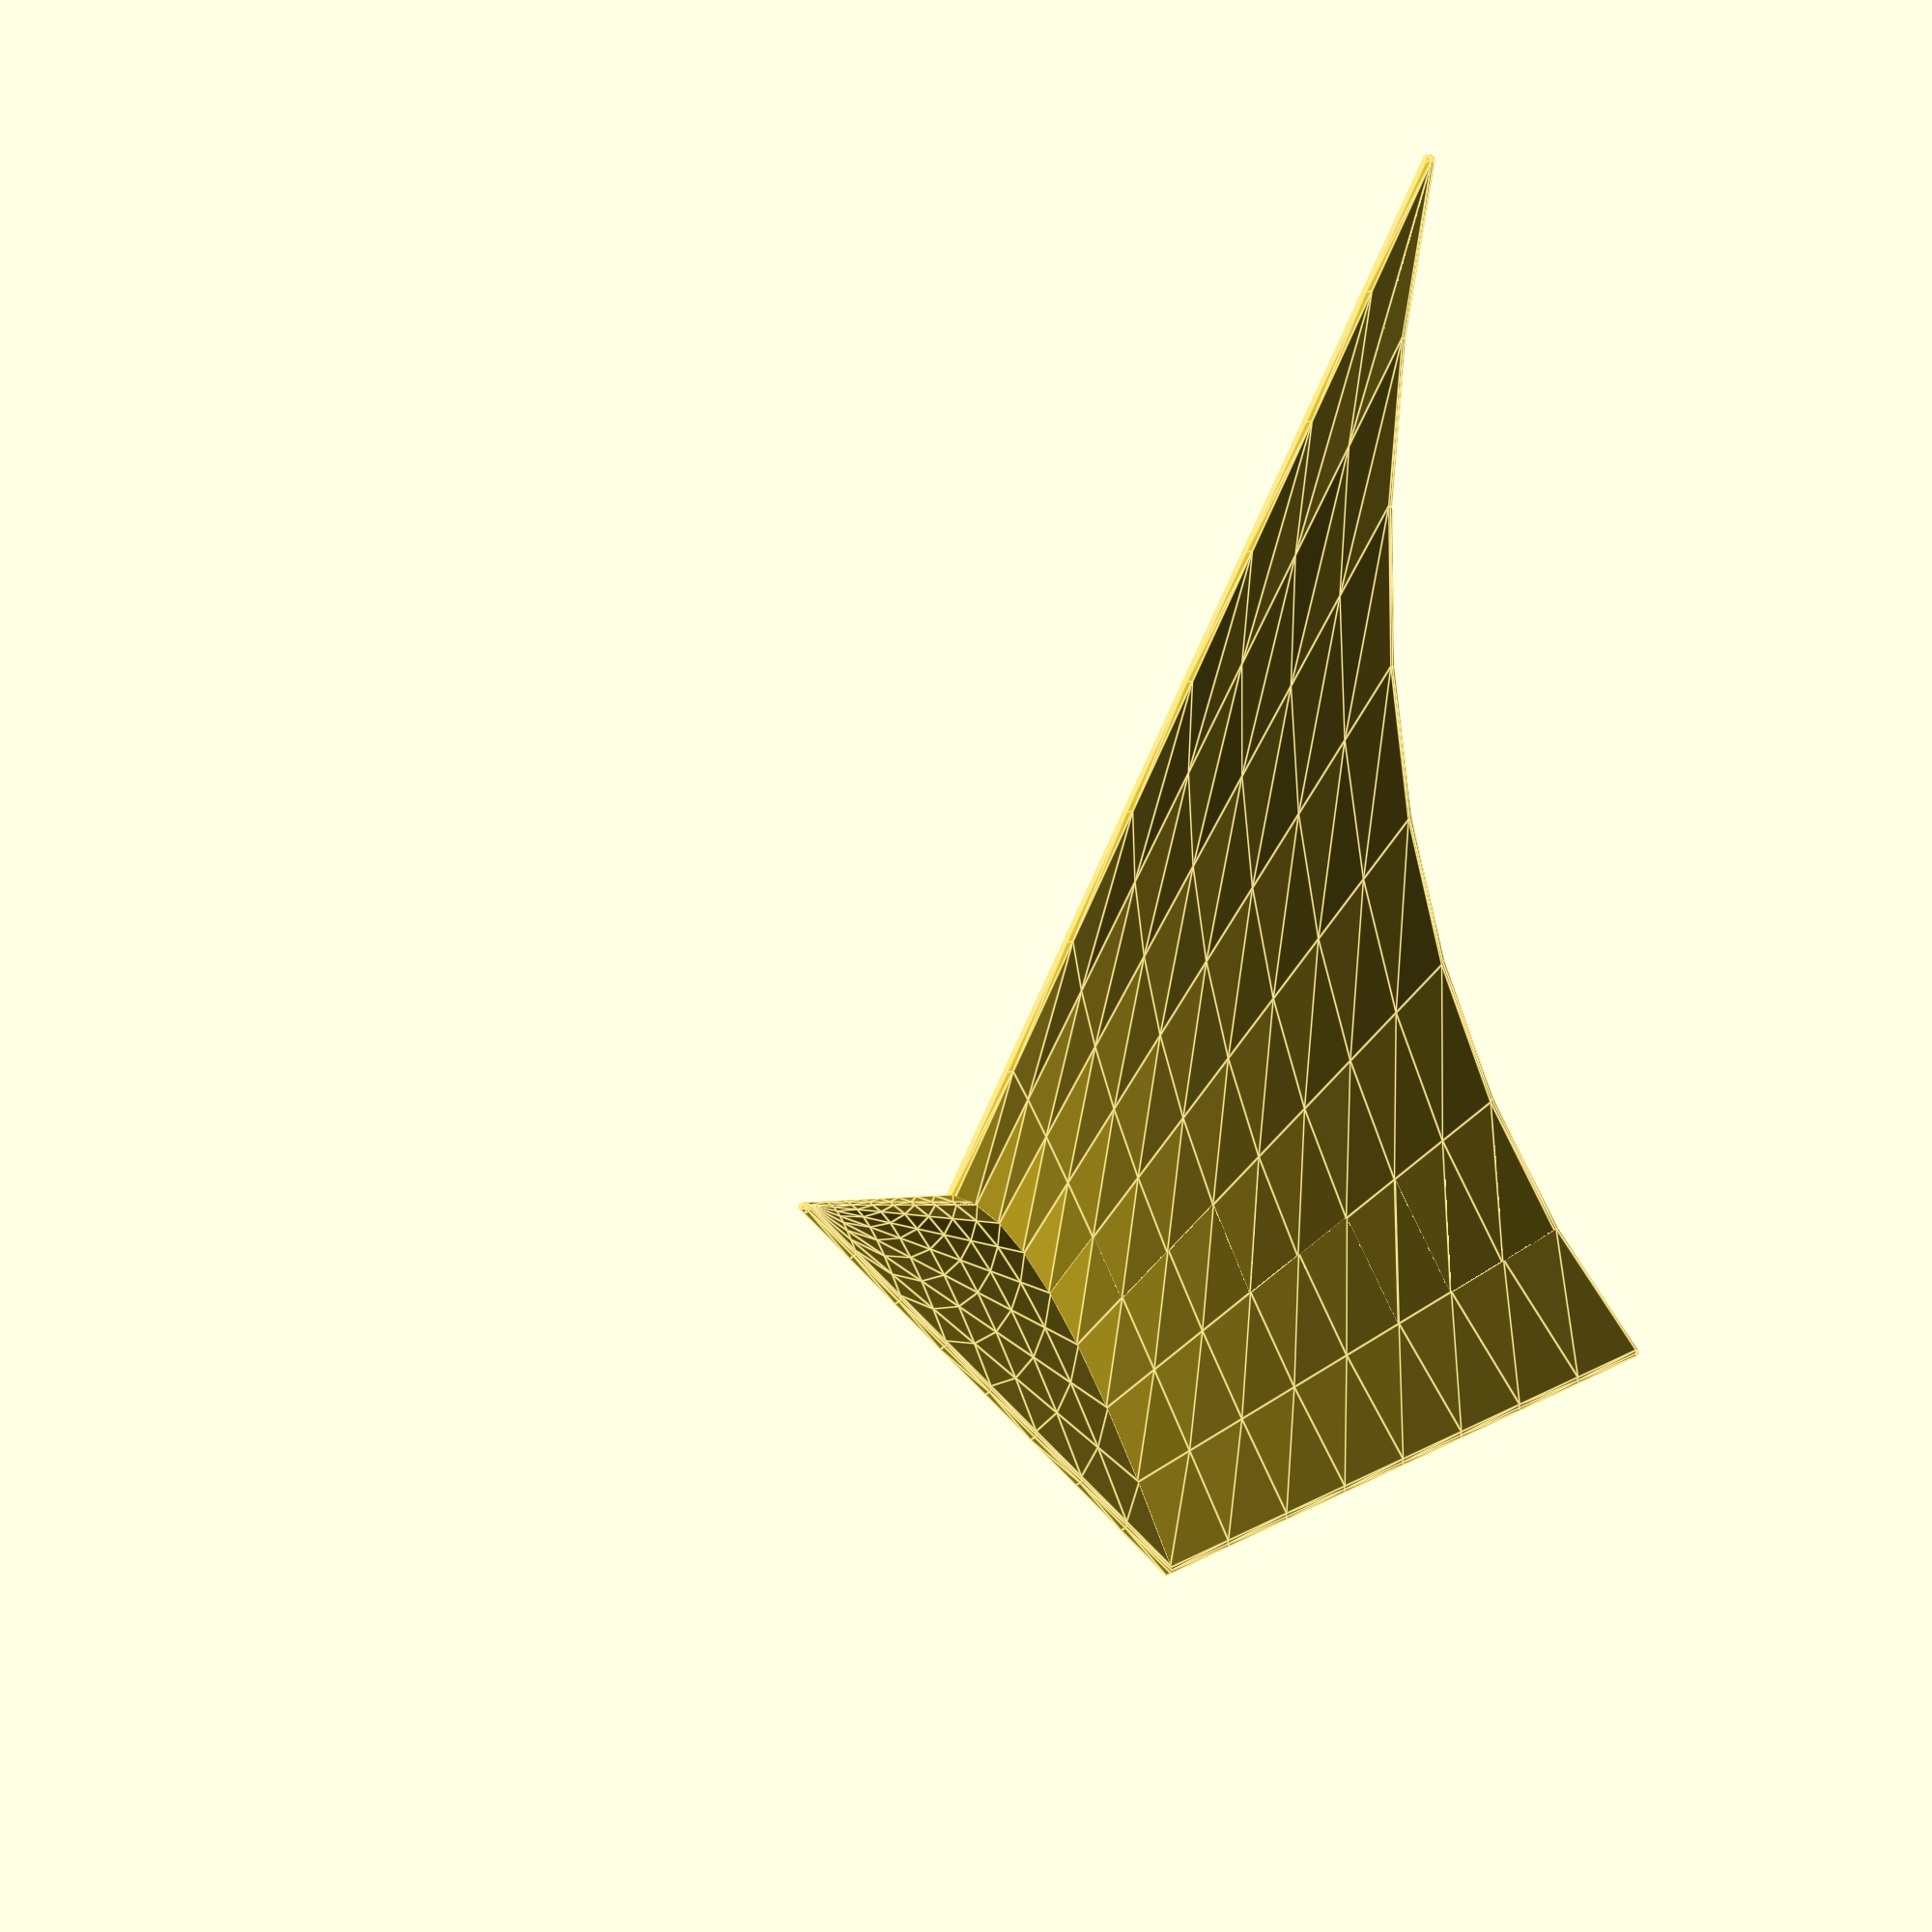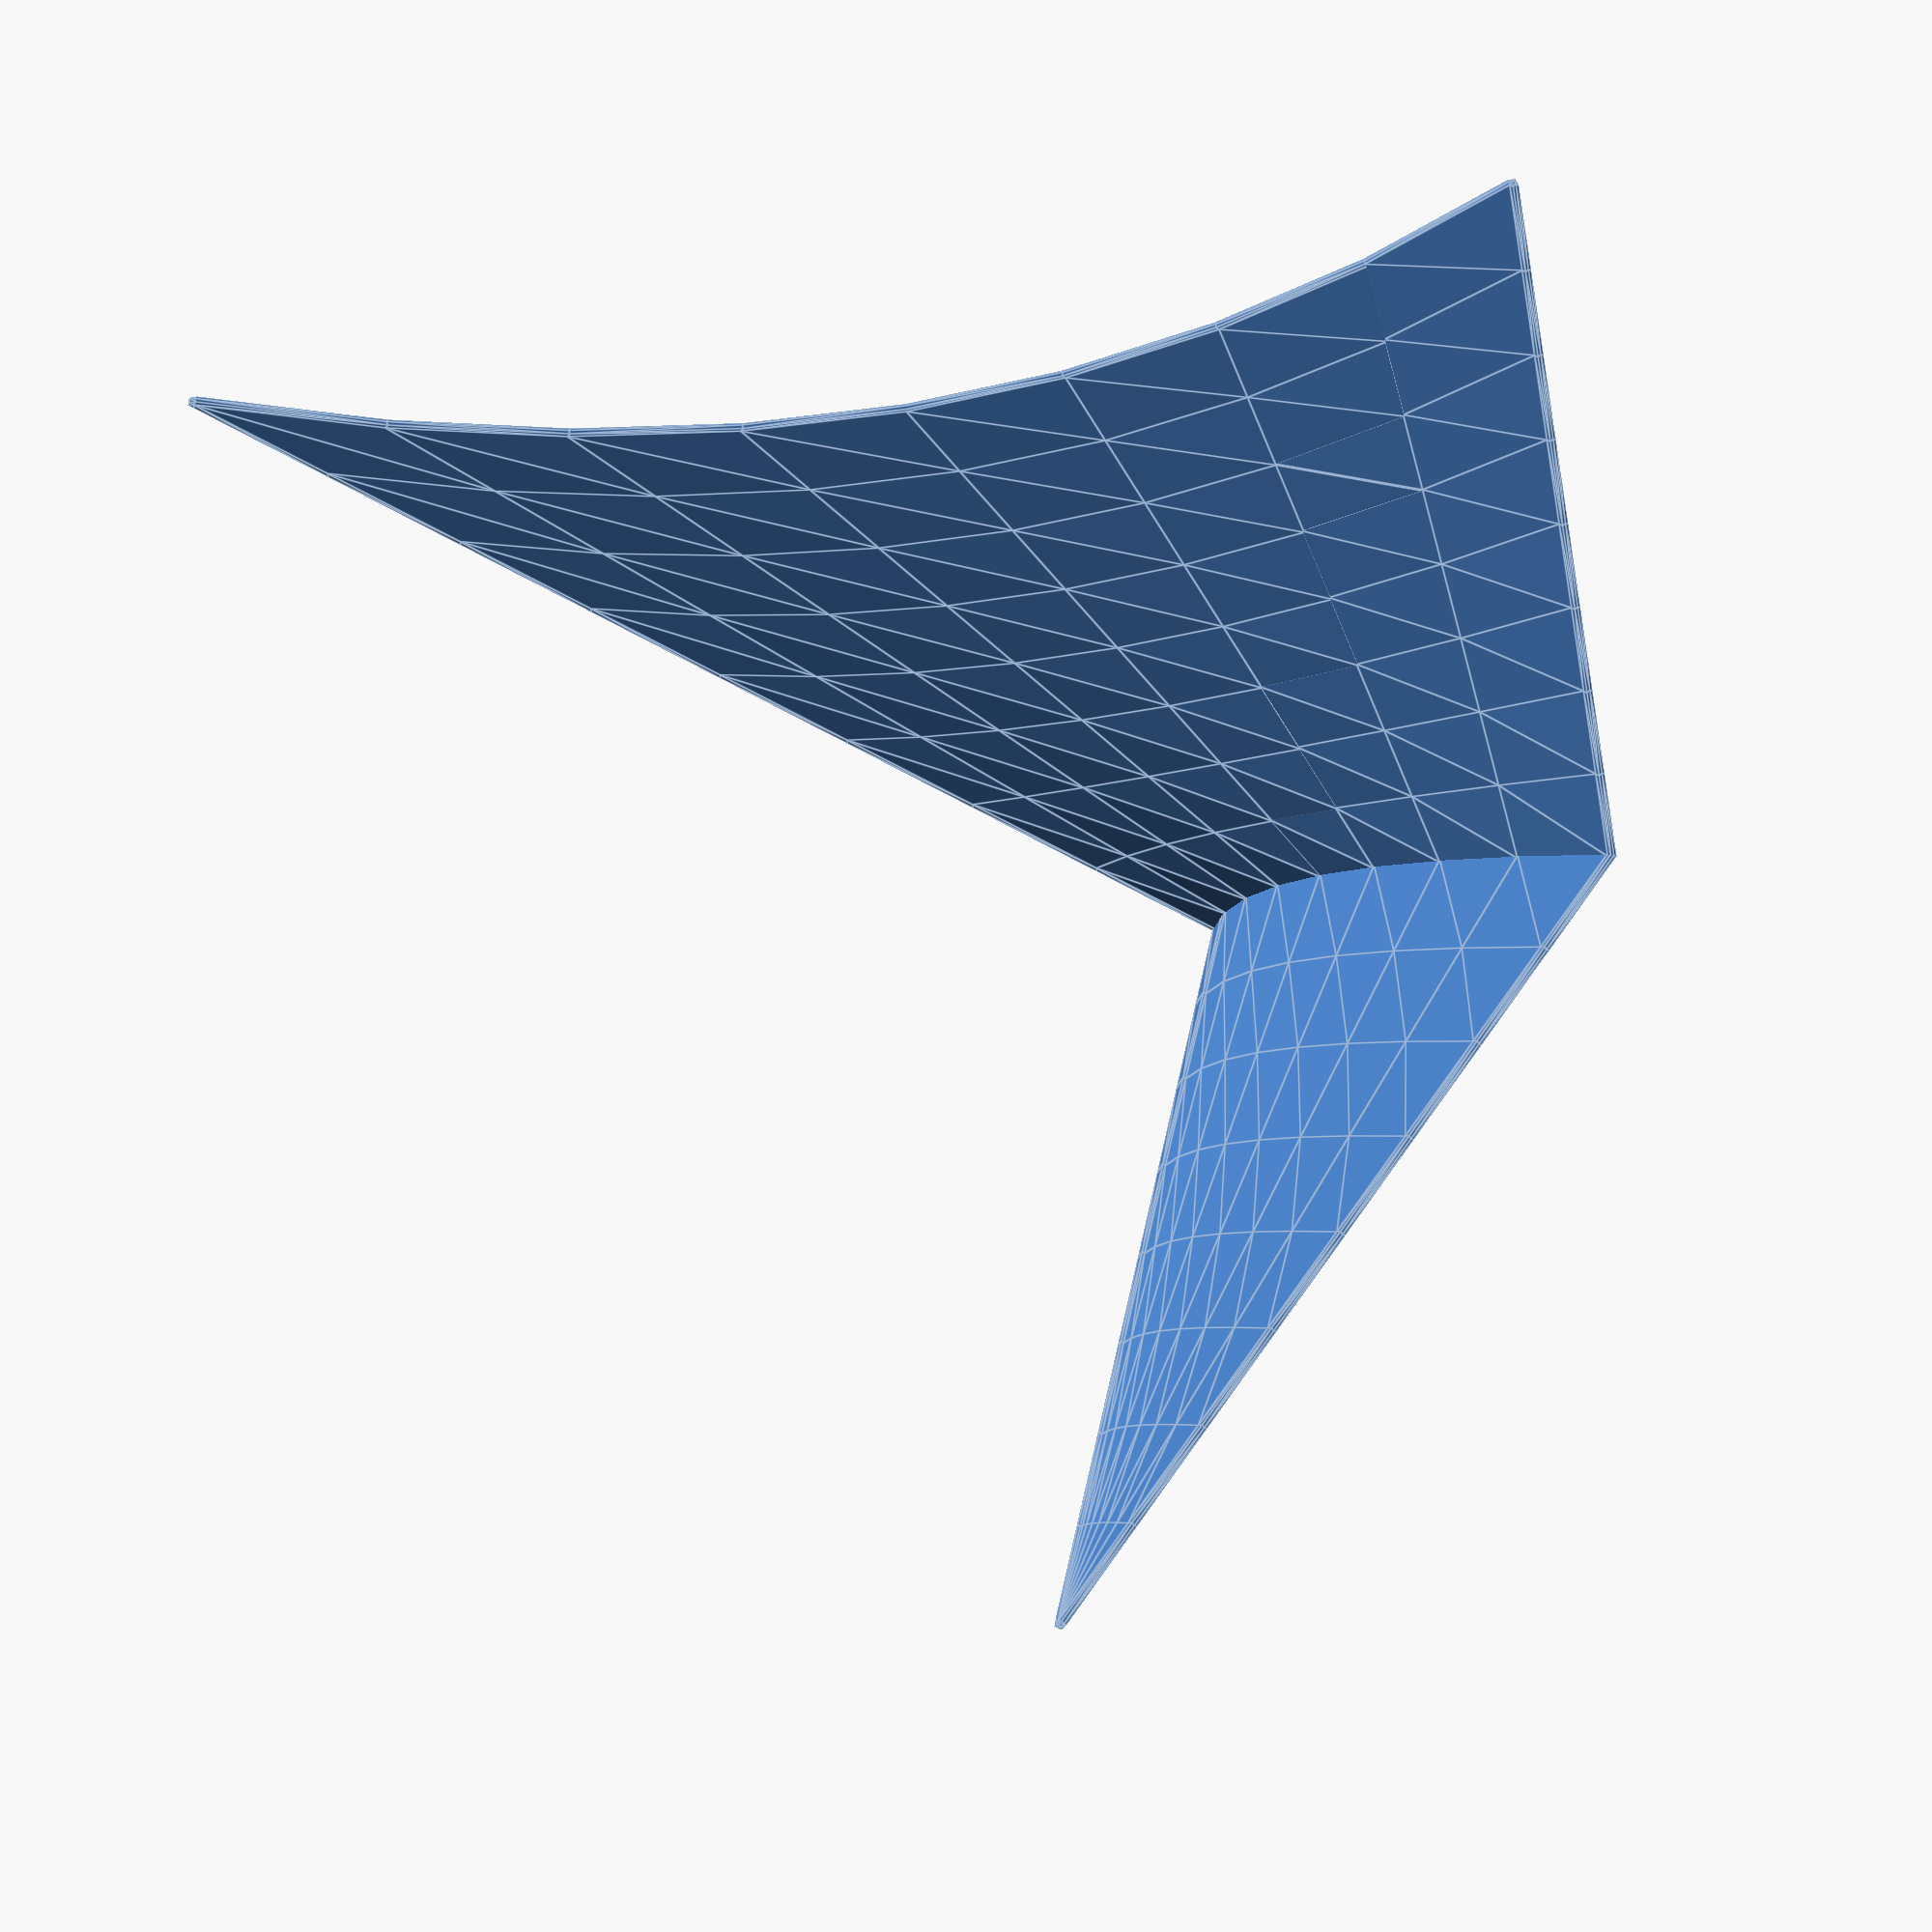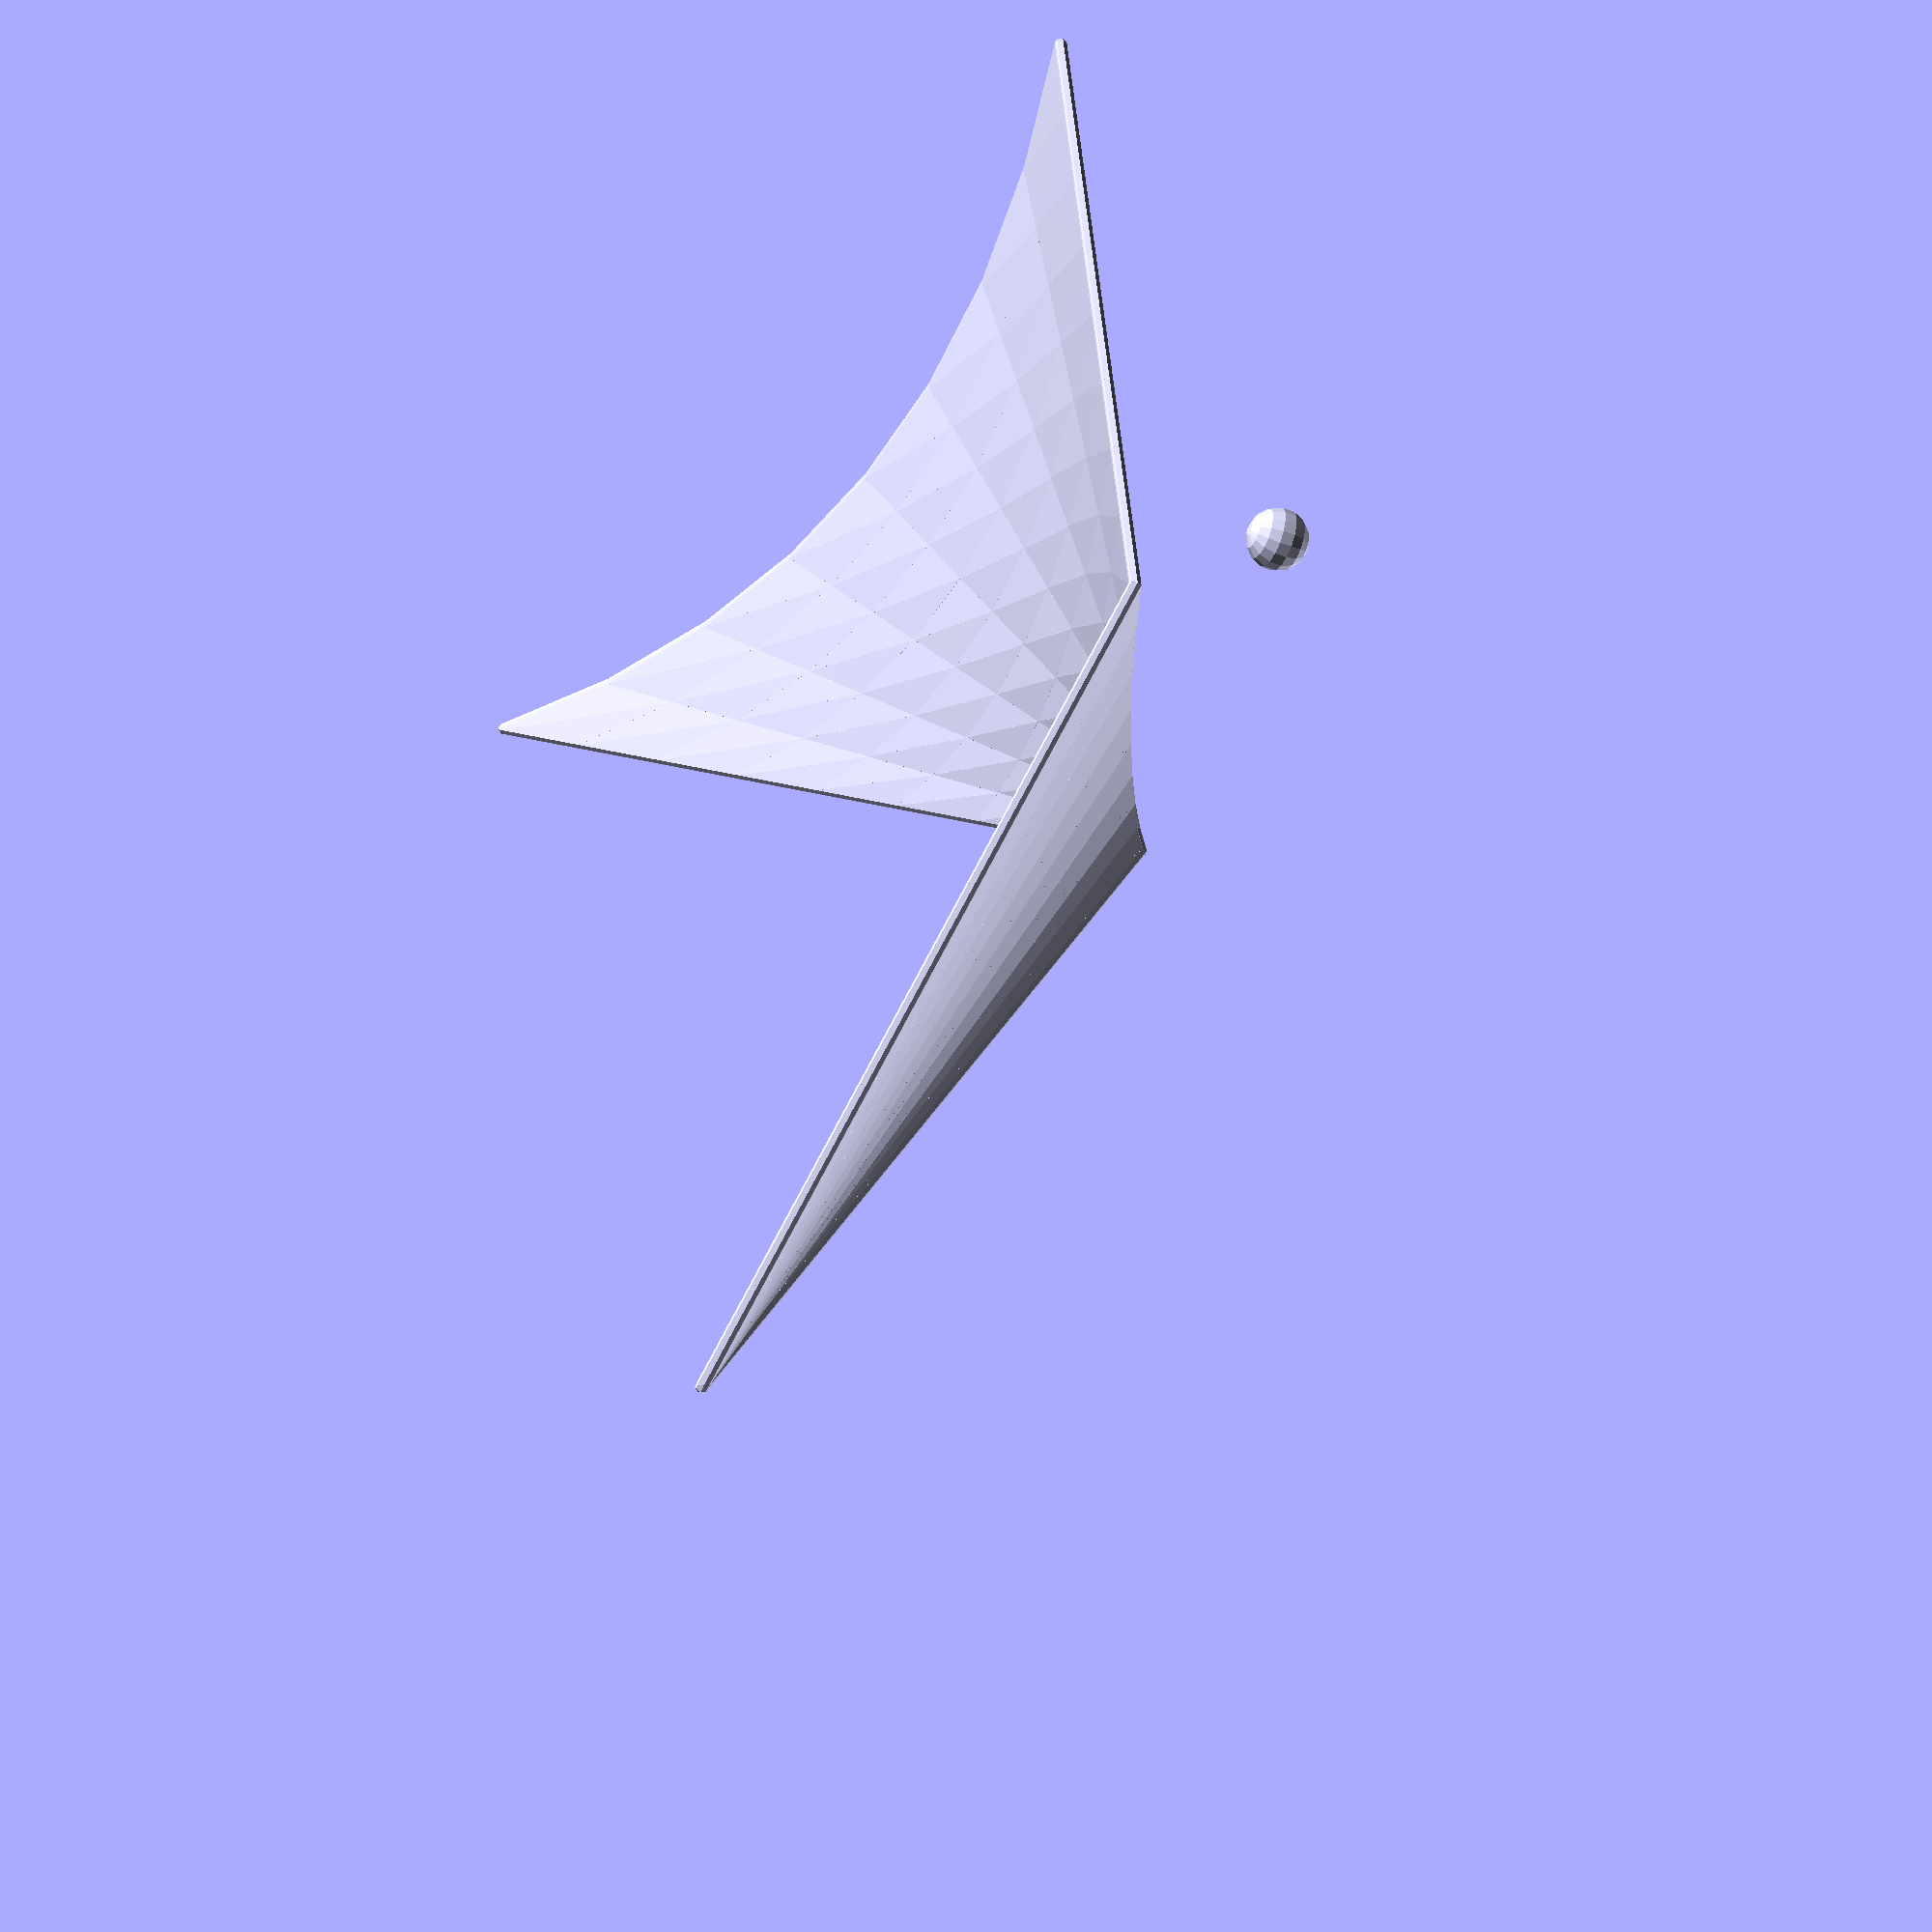
<openscad>
////////////////////
//Easy Bez-curve generator by Torleif Ceder 2015 Creative Commons - Attribution - Share Alike
////////////////////
// preview[view:south west, tilt:top diagonal]
//RandomSeed
seed = 1789; //[1111:9999]
part = 0; //[1,2,3,4,5]
wind=[-60,0,60];
Wingskin=1;

thickest=15;//[5:50]
detail = 20; //[0.01:0.001:0.5]
fn = 10; //[8:30]
//rad=5;//[1:0.5:12]
//tang=2;//[1:10]
//some random 4D points
tip=[200,75,00,1];
v1 = [[0,-50,0,1],[50,50,120,1],[0,150,0,1]];

v2 = [[100,-50,20,1],[110,10,-10,1],[100,10,50,1]];
v3 = [v1[0],v2[0]];

v4 = [v1[2],v2[2]];
  
 v5 = [[200,50,0,1],[200,50,0,1],[200,50,0,1]];

v6 = [v2[0],v5[0]];

v7 = [v2[2],v5[2]];

  Skinflap(v1[0],v2[0],v5[1],v5[1],v2[2],v1[2],8);
   module Skinflap(e3, e2, e1, f1, f2, f3, detail) {
   c = (e3 + e2 + e1 + f2 + f3) / 5 + wind;
   echo(e3, e1, f3, c);
   translate(t(c)) sphere(5);
   v1 = [e3, (f1 + c + c+ c) / 4, f3];v2 = [e2, (f1 + c + c) / 3, f2];v3 = [e3, e2];
   v4 = [f3, f2];v5 = [e1, f1];v6 = [e2, e1];v7 = [f2, f1];
   bpatch(v1, v2, v3, v4, detail);
   bpatch(v2, v5, v6, v7, detail);
 }
 module bpatch(v1, v2, v3, v4, d) {
   detail = 0.999 / d; 
   for (i = [detail: detail: 1]) {
     for (j = [detail: detail: 1]) {
       poly(bez4(i, j, v1, v2, v3, v4), bez4(i, j - detail, v1, v2, v3, v4),
         bez4(i - detail, j, v1, v2, v3, v4), Wingskin);
       poly(bez4(i, j - detail, v1, v2, v3, v4), bez4(i - detail, j - detail,
         v1, v2, v3, v4), bez4(i - detail, j, v1, v2, v3, v4), Wingskin);
     }
   }
 }

 function bez4(i, j, v1, v2, v3, v4) = ((bez2(j, v3)) * i + (bez2(j, v4)) * (1 -
   i)) * 0.5 + ((bez2(i, v1)) * j + (bez2(i, v2)) * (1 - j)) * 0.5;
 
 
 
 
  //The recusive
function bez2(t, v) = (len(v) > 2) ? bez2(t, [
  for(i = [0: len(v) - 2]) v[i] * t + v[i + 1] * (1 - t)
]): v[0] * t + v[1] * (1 - t);

//
function lim31(l, v) = v / len3(v) * l;

function len3(v) = sqrt(pow(v[0], 2) + pow(v[1], 2) + pow(v[2], 2));
// unit normal to euler angles
function bez2euler(i, v) = [0, -asin(bez2v(i, v)[2]), atan2(bez2xy(bez2v(i, v))[1], bez2xy(bez2v(i, v))[0])];

function bez2xy(v) = lim31(1, [v[0], v[1], 0]); // down xy projection
function bez2v(i, v) = lim31(1, bez2(i - 0.0001, v) - bez2(i, v)); // unit vector at i
function t(v) = [v[0], v[1], v[2]];
module draw(s,f,h){hull(){translate(t(s))sphere(h); translate(t(f)) sphere(h);} }
module poly(p1,p2,p3,h){hull(){translate(t(p1))sphere(h);translate(t(p2))  sphere(h);translate(t(p3))sphere(h);}}

function vsharp(v)=[for(i=[0:0.5:len(v)-1])v[floor(i)]];

</openscad>
<views>
elev=173.8 azim=195.7 roll=53.8 proj=o view=edges
elev=2.5 azim=99.0 roll=182.5 proj=p view=edges
elev=45.8 azim=81.7 roll=243.9 proj=o view=solid
</views>
